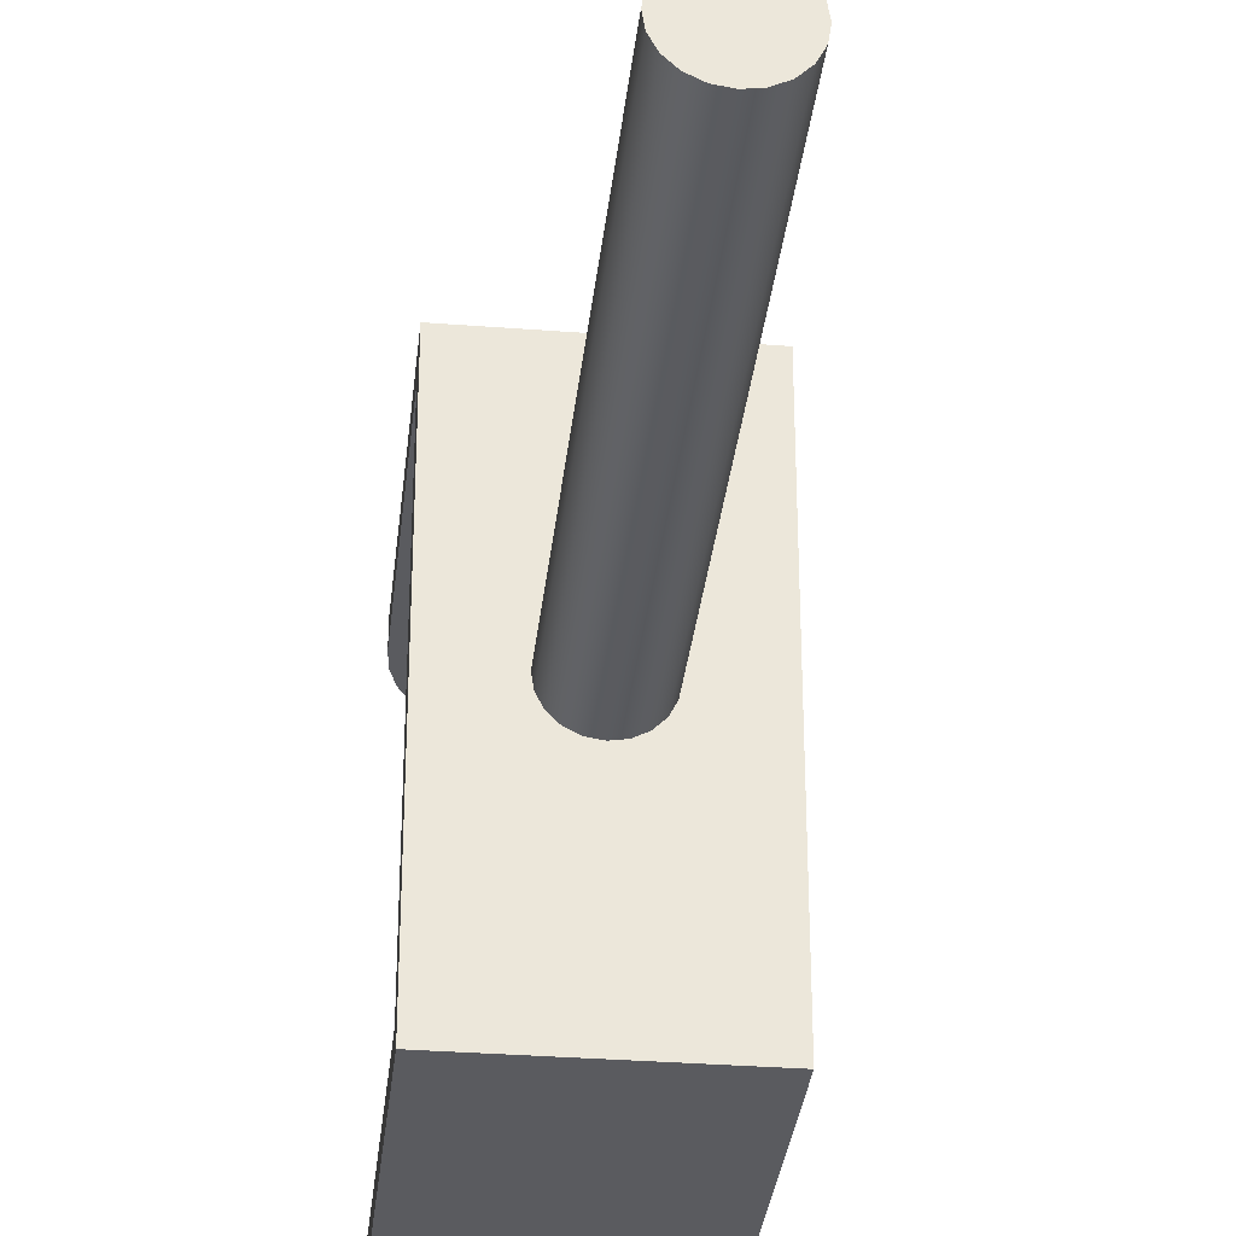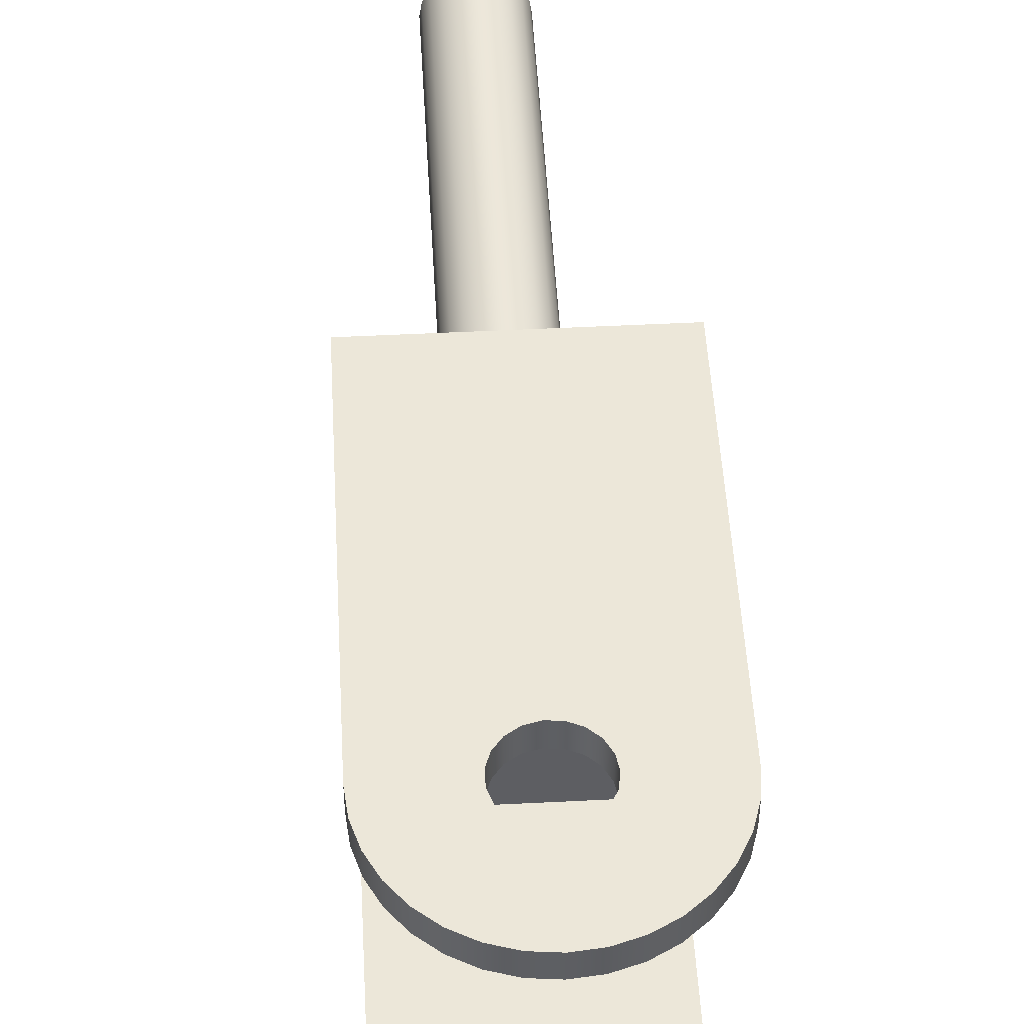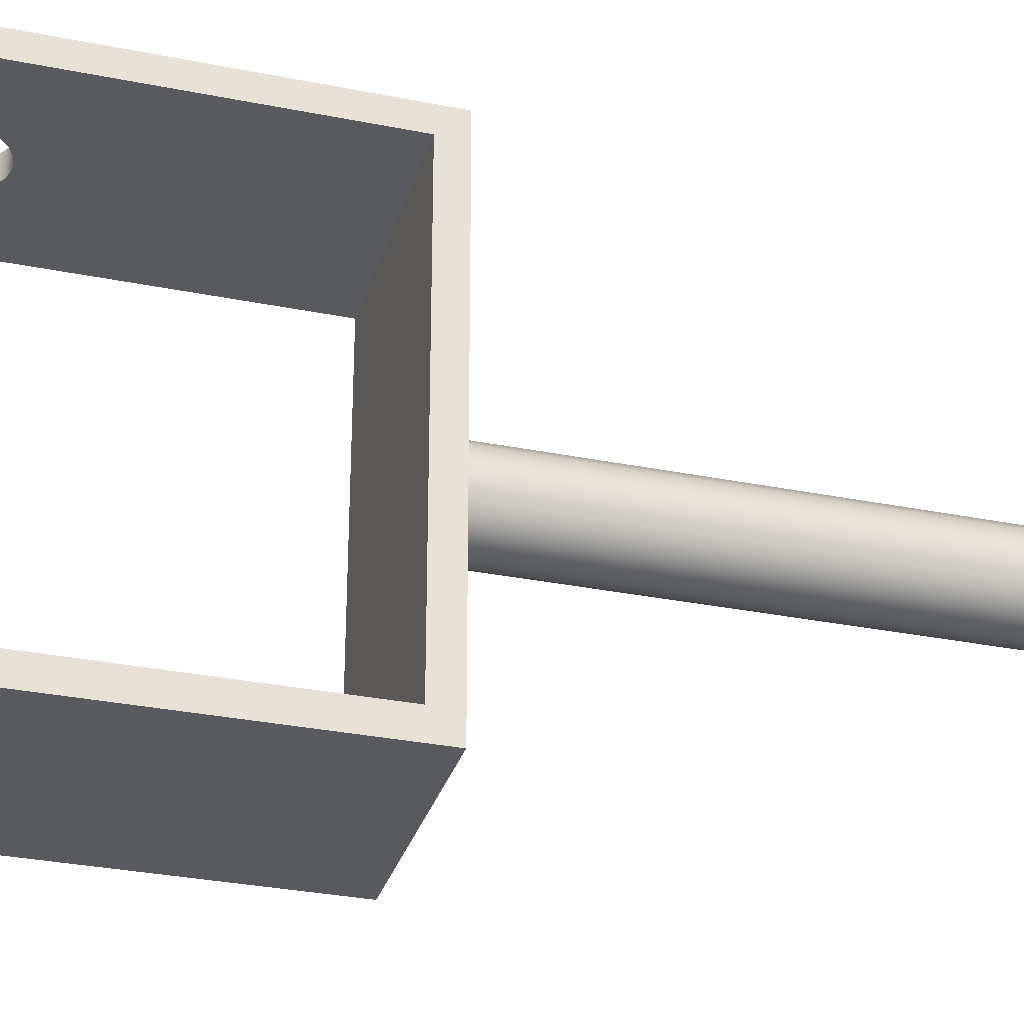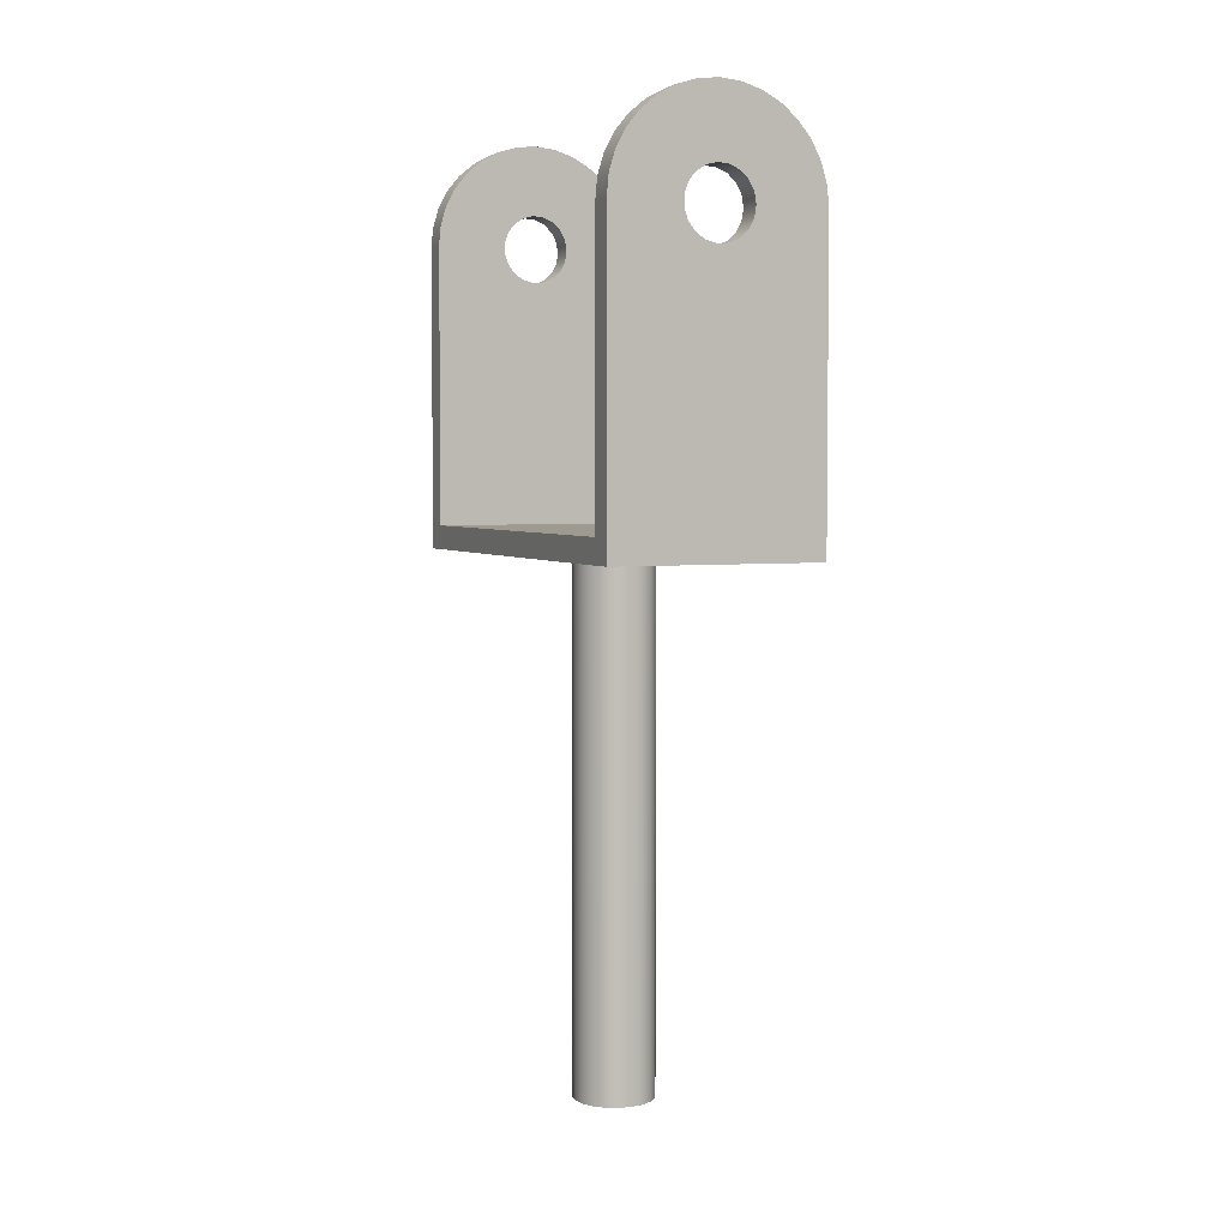
<metadata>
{"format":"obj","ext":"obj","renderer":"f3d","projection":"perspective","resolution":1024,"background":"white","views":[{"elev":-32.9,"azim":-6.1,"up":"+Z"},{"elev":49.9,"azim":176.8,"up":"+Z"},{"elev":-31.4,"azim":-105.9,"up":"+Z"},{"elev":3.9,"azim":156.5,"up":"+Y"}]}
</metadata>
<code>
v 2.6 3.5 -2.8
v 2.6 3.5 -2.5
v 2.6 0 -2.5
v 2.6 0 2.5
v 2.6 3.5 2.5
v 2.6 3.5 2.8
v 2.6 -0.3 2.8
v 2.6 -0.3 -2.8
v 0 3.5 -2.5
v 0 3.5 -2.8
v 0 -0.3 -2.8
v 0 -0.3 2.8
v 0 3.5 2.8
v 0 3.5 2.5
v 0 0 2.5
v 0 0 -2.5
v 0.8757 3.5 2.8
v 0.8987 3.638 2.8
v 0.9652 3.761 2.8
v 1.068 3.855 2.8
v 1.196 3.911 2.8
v 1.335 3.923 2.8
v 1.47 3.889 2.8
v 1.587 3.812 2.8
v 1.673 3.702 2.8
v 1.718 3.57 2.8
v 1.718 3.43 2.8
v 1.673 3.298 2.8
v 1.587 3.188 2.8
v 1.47 3.111 2.8
v 1.335 3.077 2.8
v 1.196 3.089 2.8
v 1.068 3.145 2.8
v 0.9652 3.239 2.8
v 0.8987 3.362 2.8
v 0 3.5 2.8
v 0 -0.3 2.8
v 2.6 -0.3 2.8
v 2.6 3.5 2.8
v 2.575 3.754 2.8
v 2.501 3.997 2.8
v 2.381 4.222 2.8
v 2.219 4.419 2.8
v 2.022 4.581 2.8
v 1.797 4.701 2.8
v 1.554 4.775 2.8
v 1.3 4.8 2.8
v 1.046 4.775 2.8
v 0.8025 4.701 2.8
v 0.5778 4.581 2.8
v 0.3808 4.419 2.8
v 0.2191 4.222 2.8
v 0.09896 3.997 2.8
v 0.02498 3.754 2.8
v 0.8757 3.5 -2.8
v 0.8987 3.362 -2.8
v 0.9652 3.239 -2.8
v 1.068 3.145 -2.8
v 1.196 3.089 -2.8
v 1.335 3.077 -2.8
v 1.47 3.111 -2.8
v 1.587 3.188 -2.8
v 1.673 3.298 -2.8
v 1.718 3.43 -2.8
v 1.718 3.57 -2.8
v 1.673 3.702 -2.8
v 1.587 3.812 -2.8
v 1.47 3.889 -2.8
v 1.335 3.923 -2.8
v 1.196 3.911 -2.8
v 1.068 3.855 -2.8
v 0.9652 3.761 -2.8
v 0.8987 3.638 -2.8
v 0 -0.3 -2.8
v 0 3.5 -2.8
v 0.02498 3.754 -2.8
v 0.09896 3.997 -2.8
v 0.2191 4.222 -2.8
v 0.3808 4.419 -2.8
v 0.5778 4.581 -2.8
v 0.8025 4.701 -2.8
v 1.046 4.775 -2.8
v 1.3 4.8 -2.8
v 1.554 4.775 -2.8
v 1.797 4.701 -2.8
v 2.022 4.581 -2.8
v 2.219 4.419 -2.8
v 2.381 4.222 -2.8
v 2.501 3.997 -2.8
v 2.575 3.754 -2.8
v 2.6 3.5 -2.8
v 2.6 -0.3 -2.8
v 0.8757 3.5 -2.5
v 0.8987 3.638 -2.5
v 0.9652 3.761 -2.5
v 1.068 3.855 -2.5
v 1.196 3.911 -2.5
v 1.335 3.923 -2.5
v 1.47 3.889 -2.5
v 1.587 3.812 -2.5
v 1.673 3.702 -2.5
v 1.718 3.57 -2.5
v 1.718 3.43 -2.5
v 1.673 3.298 -2.5
v 1.587 3.188 -2.5
v 1.47 3.111 -2.5
v 1.335 3.077 -2.5
v 1.196 3.089 -2.5
v 1.068 3.145 -2.5
v 0.9652 3.239 -2.5
v 0.8987 3.362 -2.5
v 0 3.5 -2.5
v 0 0 -2.5
v 2.6 0 -2.5
v 2.6 3.5 -2.5
v 2.575 3.754 -2.5
v 2.501 3.997 -2.5
v 2.381 4.222 -2.5
v 2.219 4.419 -2.5
v 2.022 4.581 -2.5
v 1.797 4.701 -2.5
v 1.554 4.775 -2.5
v 1.3 4.8 -2.5
v 1.046 4.775 -2.5
v 0.8025 4.701 -2.5
v 0.5778 4.581 -2.5
v 0.3808 4.419 -2.5
v 0.2191 4.222 -2.5
v 0.09896 3.997 -2.5
v 0.02498 3.754 -2.5
v 0.8 -0.3 -3.744e-17
v 0.8245 -0.3 0.1545
v 0.8955 -0.3 0.2939
v 1.006 -0.3 0.4045
v 1.145 -0.3 0.4755
v 1.3 -0.3 0.5
v 1.455 -0.3 0.4755
v 1.594 -0.3 0.4045
v 1.705 -0.3 0.2939
v 1.776 -0.3 0.1545
v 1.8 -0.3 2.379e-17
v 1.776 -0.3 -0.1545
v 1.705 -0.3 -0.2939
v 1.594 -0.3 -0.4045
v 1.455 -0.3 -0.4755
v 1.3 -0.3 -0.5
v 1.145 -0.3 -0.4755
v 1.006 -0.3 -0.4045
v 0.8955 -0.3 -0.2939
v 0.8245 -0.3 -0.1545
v 0 -0.3 2.8
v 0 -0.3 -2.8
v 2.6 -0.3 -2.8
v 2.6 -0.3 2.8
v 0.8 -6.8 4.78e-16
v 0.8245 -6.8 -0.1545
v 0.8955 -6.8 -0.2939
v 1.006 -6.8 -0.4045
v 1.145 -6.8 -0.4755
v 1.3 -6.8 -0.5
v 1.455 -6.8 -0.4755
v 1.594 -6.8 -0.4045
v 1.705 -6.8 -0.2939
v 1.776 -6.8 -0.1545
v 1.8 -6.8 5.393e-16
v 1.776 -6.8 0.1545
v 1.705 -6.8 0.2939
v 1.594 -6.8 0.4045
v 1.455 -6.8 0.4755
v 1.3 -6.8 0.5
v 1.145 -6.8 0.4755
v 1.006 -6.8 0.4045
v 0.8955 -6.8 0.2939
v 0.8245 -6.8 0.1545
v 0 0 -2.5
v 0 0 2.5
v 2.6 0 2.5
v 2.6 0 -2.5
v 0.8757 3.5 2.5
v 0.8987 3.362 2.5
v 0.9652 3.239 2.5
v 1.068 3.145 2.5
v 1.196 3.089 2.5
v 1.335 3.077 2.5
v 1.47 3.111 2.5
v 1.587 3.188 2.5
v 1.673 3.298 2.5
v 1.718 3.43 2.5
v 1.718 3.57 2.5
v 1.673 3.702 2.5
v 1.587 3.812 2.5
v 1.47 3.889 2.5
v 1.335 3.923 2.5
v 1.196 3.911 2.5
v 1.068 3.855 2.5
v 0.9652 3.761 2.5
v 0.8987 3.638 2.5
v 0 0 2.5
v 0 3.5 2.5
v 0.02498 3.754 2.5
v 0.09896 3.997 2.5
v 0.2191 4.222 2.5
v 0.3808 4.419 2.5
v 0.5778 4.581 2.5
v 0.8025 4.701 2.5
v 1.046 4.775 2.5
v 1.3 4.8 2.5
v 1.554 4.775 2.5
v 1.797 4.701 2.5
v 2.022 4.581 2.5
v 2.219 4.419 2.5
v 2.381 4.222 2.5
v 2.501 3.997 2.5
v 2.575 3.754 2.5
v 2.6 3.5 2.5
v 2.6 0 2.5
v 0.8 -6.8 4.78e-16
v 0.8245 -6.8 0.1545
v 0.8955 -6.8 0.2939
v 1.006 -6.8 0.4045
v 1.145 -6.8 0.4755
v 1.3 -6.8 0.5
v 1.455 -6.8 0.4755
v 1.594 -6.8 0.4045
v 1.705 -6.8 0.2939
v 1.776 -6.8 0.1545
v 1.8 -6.8 5.393e-16
v 1.776 -6.8 -0.1545
v 1.705 -6.8 -0.2939
v 1.594 -6.8 -0.4045
v 1.455 -6.8 -0.4755
v 1.3 -6.8 -0.5
v 1.145 -6.8 -0.4755
v 1.006 -6.8 -0.4045
v 0.8955 -6.8 -0.2939
v 0.8245 -6.8 -0.1545
v 0.8 -0.3 -3.744e-17
v 0.8245 -0.3 -0.1545
v 0.8955 -0.3 -0.2939
v 1.006 -0.3 -0.4045
v 1.145 -0.3 -0.4755
v 1.3 -0.3 -0.5
v 1.455 -0.3 -0.4755
v 1.594 -0.3 -0.4045
v 1.705 -0.3 -0.2939
v 1.776 -0.3 -0.1545
v 1.8 -0.3 2.379e-17
v 1.776 -0.3 0.1545
v 1.705 -0.3 0.2939
v 1.594 -0.3 0.4045
v 1.455 -0.3 0.4755
v 1.3 -0.3 0.5
v 1.145 -0.3 0.4755
v 1.006 -0.3 0.4045
v 0.8955 -0.3 0.2939
v 0.8245 -0.3 0.1545
v 0.8 -0.3 -3.744e-17
v 0.8 -6.8 4.78e-16
v 2.6 3.5 -2.8
v 2.575 3.754 -2.8
v 2.501 3.997 -2.8
v 2.381 4.222 -2.8
v 2.219 4.419 -2.8
v 2.022 4.581 -2.8
v 1.797 4.701 -2.8
v 1.554 4.775 -2.8
v 1.3 4.8 -2.8
v 1.046 4.775 -2.8
v 0.8025 4.701 -2.8
v 0.5778 4.581 -2.8
v 0.3808 4.419 -2.8
v 0.2191 4.222 -2.8
v 0.09896 3.997 -2.8
v 0.02498 3.754 -2.8
v 0 3.5 -2.8
v 0 3.5 -2.5
v 0.02498 3.754 -2.5
v 0.09896 3.997 -2.5
v 0.2191 4.222 -2.5
v 0.3808 4.419 -2.5
v 0.5778 4.581 -2.5
v 0.8025 4.701 -2.5
v 1.046 4.775 -2.5
v 1.3 4.8 -2.5
v 1.554 4.775 -2.5
v 1.797 4.701 -2.5
v 2.022 4.581 -2.5
v 2.219 4.419 -2.5
v 2.381 4.222 -2.5
v 2.501 3.997 -2.5
v 2.575 3.754 -2.5
v 2.6 3.5 -2.5
v 0.8757 3.5 -2.5
v 0.8987 3.362 -2.5
v 0.9652 3.239 -2.5
v 1.068 3.145 -2.5
v 1.196 3.089 -2.5
v 1.335 3.077 -2.5
v 1.47 3.111 -2.5
v 1.587 3.188 -2.5
v 1.673 3.298 -2.5
v 1.718 3.43 -2.5
v 1.718 3.57 -2.5
v 1.673 3.702 -2.5
v 1.587 3.812 -2.5
v 1.47 3.889 -2.5
v 1.335 3.923 -2.5
v 1.196 3.911 -2.5
v 1.068 3.855 -2.5
v 0.9652 3.761 -2.5
v 0.8987 3.638 -2.5
v 0.8757 3.5 -2.8
v 0.8987 3.638 -2.8
v 0.9652 3.761 -2.8
v 1.068 3.855 -2.8
v 1.196 3.911 -2.8
v 1.335 3.923 -2.8
v 1.47 3.889 -2.8
v 1.587 3.812 -2.8
v 1.673 3.702 -2.8
v 1.718 3.57 -2.8
v 1.718 3.43 -2.8
v 1.673 3.298 -2.8
v 1.587 3.188 -2.8
v 1.47 3.111 -2.8
v 1.335 3.077 -2.8
v 1.196 3.089 -2.8
v 1.068 3.145 -2.8
v 0.9652 3.239 -2.8
v 0.8987 3.362 -2.8
v 0.8757 3.5 -2.8
v 0.8757 3.5 -2.5
v 0.8757 3.5 2.5
v 0.8987 3.638 2.5
v 0.9652 3.761 2.5
v 1.068 3.855 2.5
v 1.196 3.911 2.5
v 1.335 3.923 2.5
v 1.47 3.889 2.5
v 1.587 3.812 2.5
v 1.673 3.702 2.5
v 1.718 3.57 2.5
v 1.718 3.43 2.5
v 1.673 3.298 2.5
v 1.587 3.188 2.5
v 1.47 3.111 2.5
v 1.335 3.077 2.5
v 1.196 3.089 2.5
v 1.068 3.145 2.5
v 0.9652 3.239 2.5
v 0.8987 3.362 2.5
v 0.8757 3.5 2.8
v 0.8987 3.362 2.8
v 0.9652 3.239 2.8
v 1.068 3.145 2.8
v 1.196 3.089 2.8
v 1.335 3.077 2.8
v 1.47 3.111 2.8
v 1.587 3.188 2.8
v 1.673 3.298 2.8
v 1.718 3.43 2.8
v 1.718 3.57 2.8
v 1.673 3.702 2.8
v 1.587 3.812 2.8
v 1.47 3.889 2.8
v 1.335 3.923 2.8
v 1.196 3.911 2.8
v 1.068 3.855 2.8
v 0.9652 3.761 2.8
v 0.8987 3.638 2.8
v 0.8757 3.5 2.5
v 0.8757 3.5 2.8
v 0 3.5 2.8
v 0.02498 3.754 2.8
v 0.09896 3.997 2.8
v 0.2191 4.222 2.8
v 0.3808 4.419 2.8
v 0.5778 4.581 2.8
v 0.8025 4.701 2.8
v 1.046 4.775 2.8
v 1.3 4.8 2.8
v 1.554 4.775 2.8
v 1.797 4.701 2.8
v 2.022 4.581 2.8
v 2.219 4.419 2.8
v 2.381 4.222 2.8
v 2.501 3.997 2.8
v 2.575 3.754 2.8
v 2.6 3.5 2.8
v 2.6 3.5 2.5
v 2.575 3.754 2.5
v 2.501 3.997 2.5
v 2.381 4.222 2.5
v 2.219 4.419 2.5
v 2.022 4.581 2.5
v 1.797 4.701 2.5
v 1.554 4.775 2.5
v 1.3 4.8 2.5
v 1.046 4.775 2.5
v 0.8025 4.701 2.5
v 0.5778 4.581 2.5
v 0.3808 4.419 2.5
v 0.2191 4.222 2.5
v 0.09896 3.997 2.5
v 0.02498 3.754 2.5
v 0 3.5 2.5
f 2 3 1
f 1 3 8
f 8 3 4
f 8 4 7
f 7 4 6
f 6 4 5
f 9 10 16
f 16 10 11
f 16 11 12
f 16 12 15
f 15 12 13
f 15 13 14
f 18 51 17
f 17 51 52
f 17 52 53
f 51 18 50
f 50 18 19
f 50 19 49
f 49 19 20
f 49 20 48
f 48 20 21
f 48 21 47
f 47 21 22
f 47 22 46
f 46 22 23
f 46 23 24
f 46 24 45
f 45 24 25
f 45 25 44
f 44 25 26
f 44 26 43
f 43 26 42
f 42 26 41
f 41 26 27
f 41 27 40
f 40 27 39
f 39 27 28
f 39 28 38
f 38 28 29
f 38 29 30
f 30 31 38
f 38 31 37
f 37 31 32
f 37 32 33
f 33 34 37
f 37 34 36
f 36 34 35
f 36 35 17
f 53 54 17
f 17 54 36
f 56 75 55
f 55 75 76
f 55 76 77
f 56 57 75
f 75 57 74
f 74 57 58
f 74 58 59
f 59 60 74
f 74 60 92
f 92 60 61
f 92 61 62
f 62 63 92
f 92 63 91
f 91 63 64
f 91 64 90
f 90 64 89
f 89 64 65
f 89 65 88
f 88 65 87
f 87 65 86
f 86 65 66
f 86 66 85
f 85 66 67
f 85 67 84
f 84 67 68
f 84 68 69
f 84 69 83
f 83 69 70
f 83 70 82
f 82 70 71
f 82 71 81
f 81 71 72
f 81 72 80
f 80 72 73
f 80 73 79
f 79 73 55
f 79 55 78
f 78 55 77
f 94 127 93
f 93 127 128
f 93 128 129
f 127 94 126
f 126 94 95
f 126 95 125
f 125 95 96
f 125 96 124
f 124 96 97
f 124 97 123
f 123 97 98
f 123 98 122
f 122 98 99
f 122 99 100
f 122 100 121
f 121 100 101
f 121 101 120
f 120 101 102
f 120 102 119
f 119 102 118
f 118 102 117
f 117 102 103
f 117 103 116
f 116 103 115
f 115 103 104
f 115 104 114
f 114 104 105
f 114 105 106
f 106 107 114
f 114 107 113
f 113 107 108
f 113 108 109
f 109 110 113
f 113 110 112
f 112 110 111
f 112 111 93
f 129 130 93
f 93 130 112
f 132 151 131
f 131 151 152
f 131 152 150
f 150 152 149
f 149 152 148
f 148 152 147
f 147 152 146
f 146 152 153
f 146 153 145
f 145 153 144
f 144 153 143
f 143 153 142
f 142 153 141
f 141 153 154
f 141 154 140
f 140 154 139
f 139 154 138
f 138 154 137
f 137 154 136
f 136 154 151
f 136 151 135
f 135 151 134
f 134 151 133
f 133 151 132
f 156 164 155
f 155 164 165
f 155 165 174
f 174 165 166
f 174 166 173
f 173 166 167
f 173 167 172
f 172 167 168
f 172 168 171
f 171 168 169
f 171 169 170
f 164 156 163
f 163 156 157
f 163 157 162
f 162 157 158
f 162 158 161
f 161 158 159
f 161 159 160
f 175 176 178
f 178 176 177
f 180 199 179
f 179 199 200
f 179 200 201
f 180 181 199
f 199 181 198
f 198 181 182
f 198 182 183
f 183 184 198
f 198 184 216
f 216 184 185
f 216 185 186
f 186 187 216
f 216 187 215
f 215 187 188
f 215 188 214
f 214 188 213
f 213 188 189
f 213 189 212
f 212 189 211
f 211 189 210
f 210 189 190
f 210 190 209
f 209 190 191
f 209 191 208
f 208 191 192
f 208 192 193
f 208 193 207
f 207 193 194
f 207 194 206
f 206 194 195
f 206 195 205
f 205 195 196
f 205 196 204
f 204 196 197
f 204 197 203
f 203 197 179
f 203 179 202
f 202 179 201
f 218 256 217
f 217 256 257
f 258 237 236
f 236 237 238
f 236 238 235
f 235 238 239
f 235 239 234
f 234 239 240
f 234 240 233
f 233 240 241
f 233 241 232
f 232 241 242
f 232 242 231
f 231 242 243
f 231 243 230
f 230 243 244
f 230 244 229
f 229 244 245
f 229 245 228
f 228 245 246
f 228 246 227
f 227 246 247
f 227 247 226
f 226 247 248
f 226 248 225
f 225 248 249
f 225 249 224
f 224 249 250
f 224 250 223
f 223 250 251
f 223 251 222
f 222 251 252
f 222 252 221
f 221 252 253
f 221 253 220
f 220 253 254
f 220 254 219
f 219 254 255
f 219 255 218
f 218 255 256
f 292 259 291
f 291 259 260
f 291 260 290
f 290 260 261
f 290 261 289
f 289 261 262
f 289 262 288
f 288 262 263
f 288 263 287
f 287 263 264
f 287 264 286
f 286 264 265
f 286 265 285
f 285 265 266
f 285 266 284
f 284 266 267
f 284 267 283
f 283 267 268
f 283 268 282
f 282 268 269
f 282 269 281
f 281 269 270
f 281 270 280
f 280 270 271
f 280 271 279
f 279 271 272
f 279 272 278
f 278 272 273
f 278 273 277
f 277 273 274
f 277 274 276
f 276 274 275
f 294 330 293
f 293 330 331
f 332 312 311
f 311 312 313
f 311 313 314
f 294 295 330
f 330 295 329
f 329 295 296
f 329 296 328
f 328 296 297
f 328 297 327
f 327 297 298
f 327 298 326
f 326 298 299
f 326 299 325
f 325 299 300
f 325 300 324
f 324 300 301
f 324 301 323
f 323 301 302
f 323 302 322
f 322 302 303
f 322 303 321
f 321 303 304
f 321 304 320
f 320 304 305
f 320 305 319
f 319 305 306
f 319 306 318
f 318 306 307
f 318 307 317
f 317 307 308
f 317 308 316
f 316 308 309
f 316 309 315
f 315 309 310
f 315 310 314
f 314 310 311
f 334 370 333
f 333 370 372
f 371 352 351
f 351 352 353
f 351 353 354
f 334 335 370
f 370 335 369
f 369 335 336
f 369 336 368
f 368 336 337
f 368 337 367
f 367 337 338
f 367 338 366
f 366 338 339
f 366 339 365
f 365 339 340
f 365 340 364
f 364 340 341
f 364 341 363
f 363 341 342
f 363 342 362
f 362 342 343
f 362 343 361
f 361 343 344
f 361 344 360
f 360 344 345
f 360 345 359
f 359 345 346
f 359 346 358
f 358 346 347
f 358 347 357
f 357 347 348
f 357 348 356
f 356 348 349
f 356 349 355
f 355 349 350
f 355 350 354
f 354 350 351
f 406 373 405
f 405 373 374
f 405 374 404
f 404 374 375
f 404 375 403
f 403 375 376
f 403 376 402
f 402 376 377
f 402 377 401
f 401 377 378
f 401 378 400
f 400 378 379
f 400 379 399
f 399 379 380
f 399 380 398
f 398 380 381
f 398 381 397
f 397 381 382
f 397 382 396
f 396 382 383
f 396 383 395
f 395 383 384
f 395 384 394
f 394 384 385
f 394 385 393
f 393 385 386
f 393 386 392
f 392 386 387
f 392 387 391
f 391 387 388
f 391 388 390
f 390 388 389

</code>
